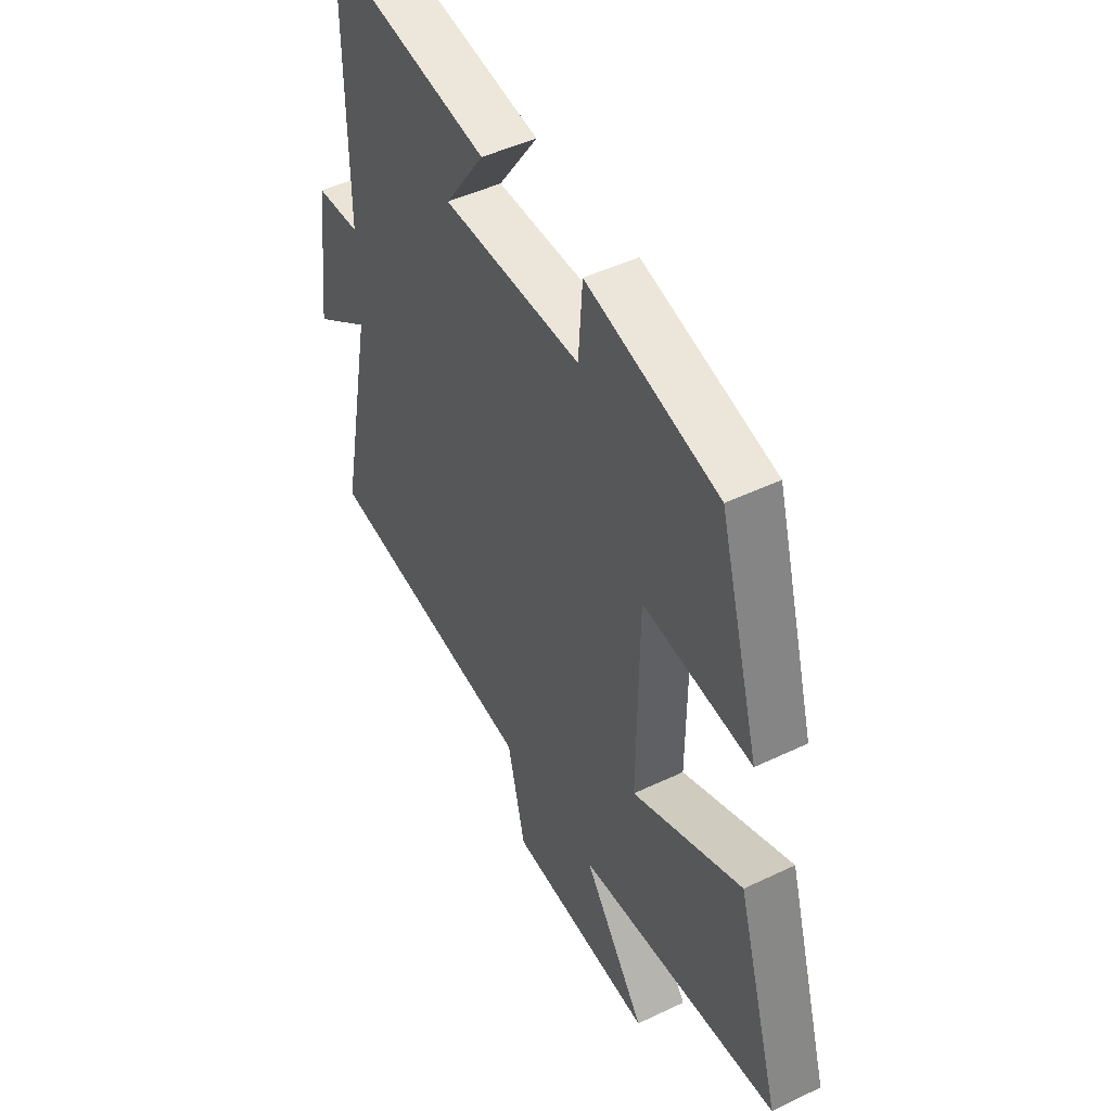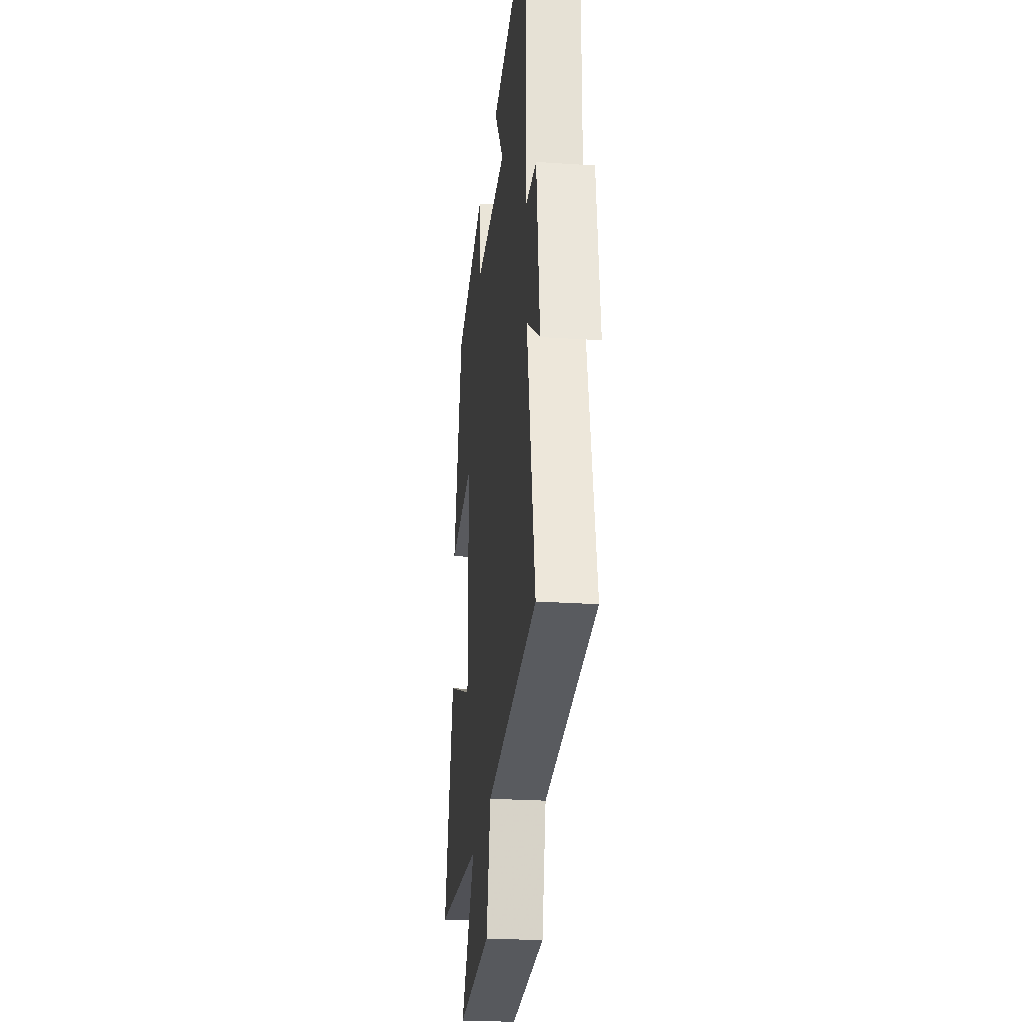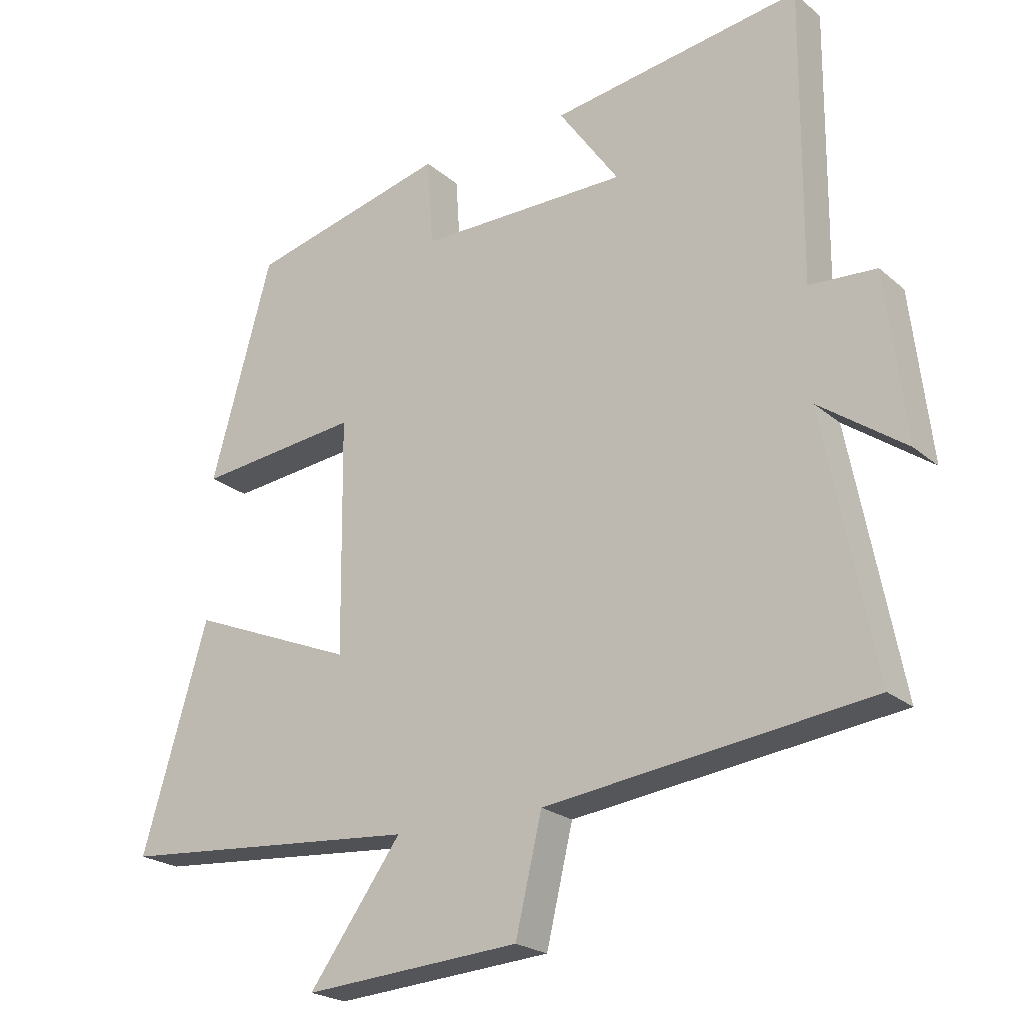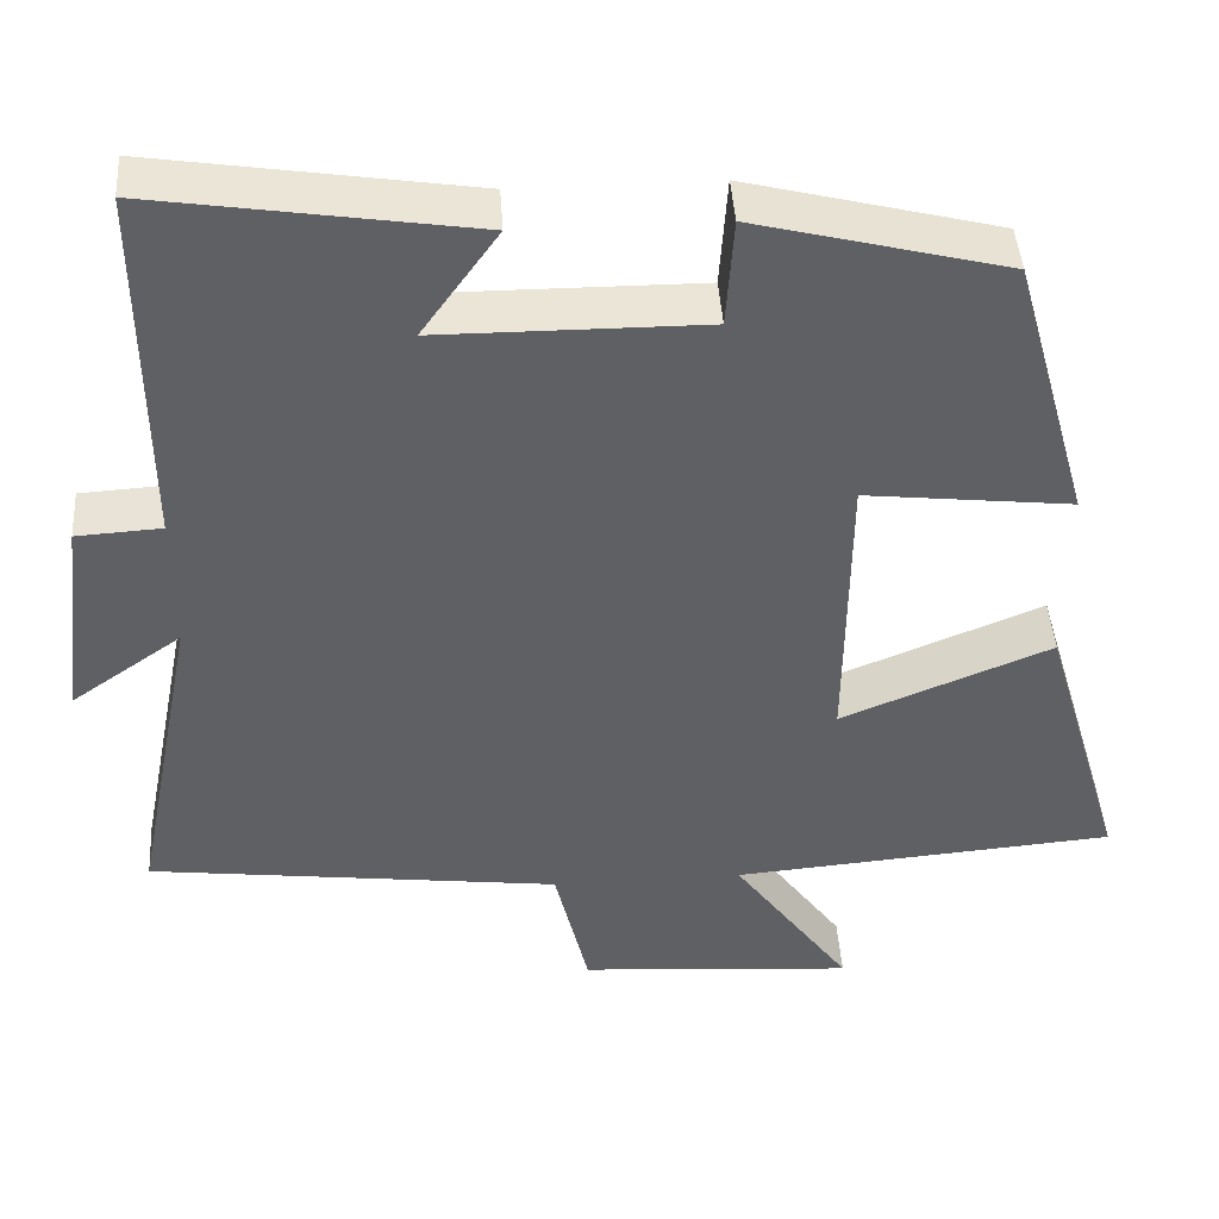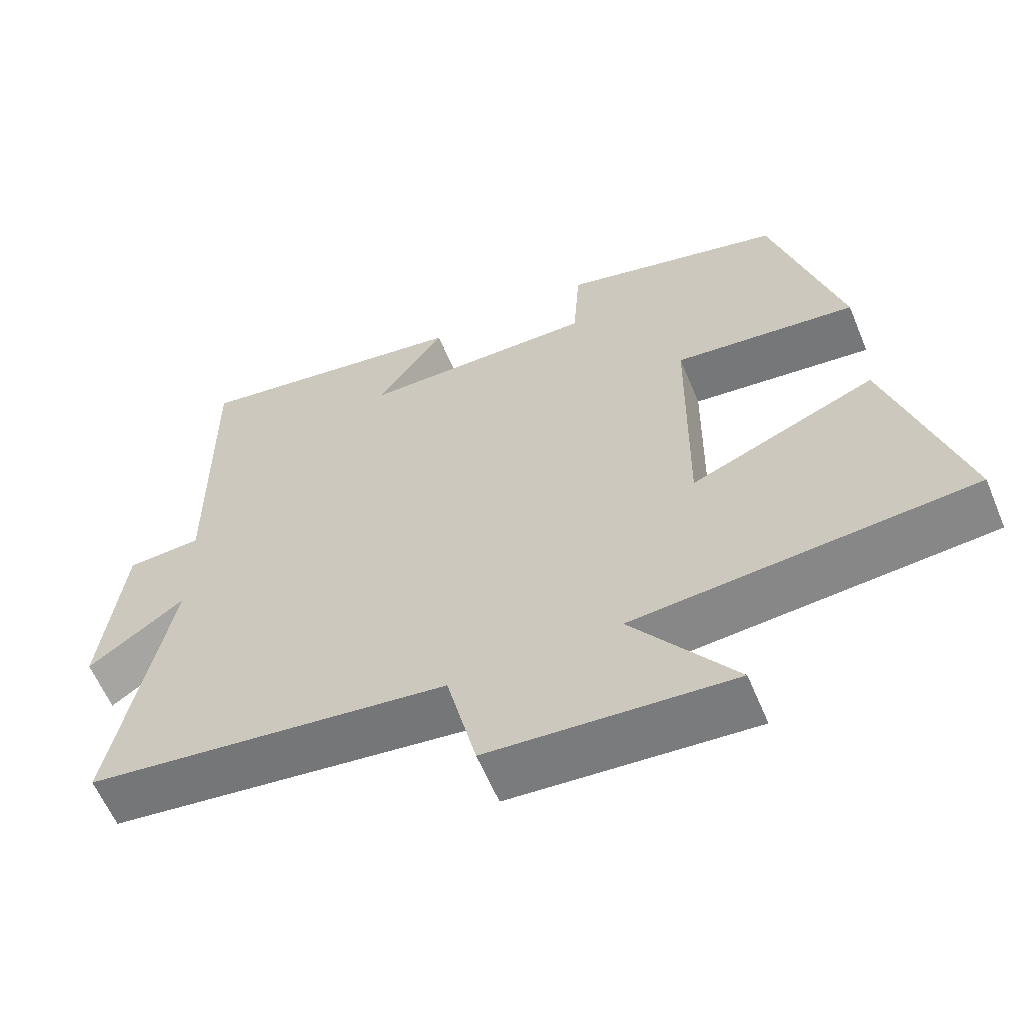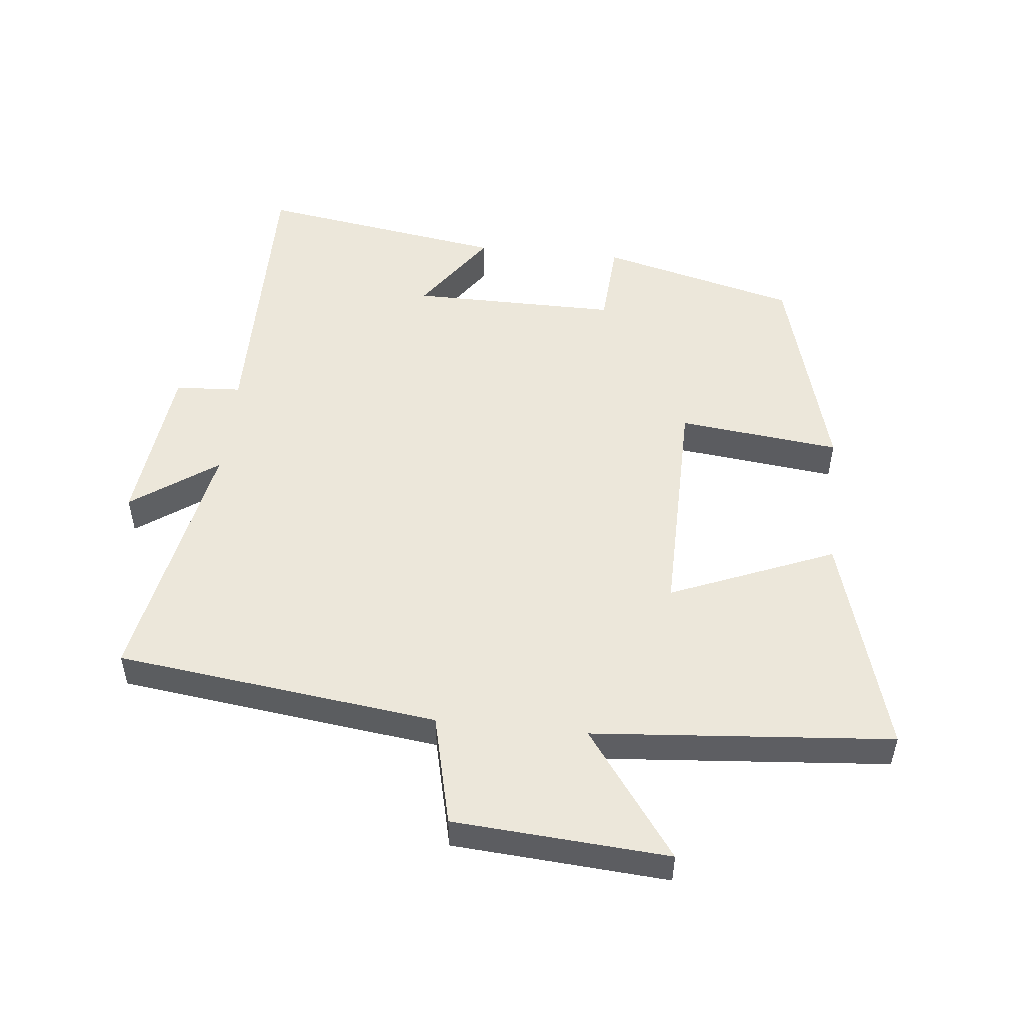
<metadata>
{"format":"obj","ext":"obj","renderer":"f3d","projection":"perspective","resolution":1024,"background":"white","views":[{"elev":46.7,"azim":-118.6,"up":"+Z"},{"elev":-25.1,"azim":83.8,"up":"+Z"},{"elev":-22.2,"azim":35.0,"up":"+Z"},{"elev":44.0,"azim":176.2,"up":"+Z"},{"elev":-60.4,"azim":-157.4,"up":"+Z"},{"elev":51.6,"azim":-174.1,"up":"+Y"}]}
</metadata>
<code>
v -0.408 0.07 0.424
v -0.109 0.07 0.5
v -0.1 0.07 0.369
v 0.216 0.07 0.371
v 0.125 0.07 0.5
v 0.503 0.07 0.559
v 0.5 0.07 0.12
v 0.601 0.07 0.114
v 0.631 0.07 -0.138
v 0.5 0.07 -0.046
v 0.577 0.07 -0.438
v 0.086 0.07 -0.5
v 0.046 0.07 -0.669
v -0.282 0.07 -0.693
v -0.142 0.07 -0.5
v -0.599 0.07 -0.463
v -0.5 0.07 -0.127
v -0.25 0.07 -0.229
v -0.254 0.07 0.123
v -0.5 0.07 0.095
v -0.408 0 0.424
v -0.109 0 0.5
v -0.1 0 0.369
v 0.216 0 0.371
v 0.125 0 0.5
v 0.503 0 0.559
v 0.5 0 0.12
v 0.601 0 0.114
v 0.631 0 -0.138
v 0.5 0 -0.046
v 0.577 0 -0.438
v 0.086 0 -0.5
v 0.046 0 -0.669
v -0.282 0 -0.693
v -0.142 0 -0.5
v -0.599 0 -0.463
v -0.5 0 -0.127
v -0.25 0 -0.229
v -0.254 0 0.123
v -0.5 0 0.095
f 1 2 3
f 20 1 3
f 19 20 3
f 18 19 3 4
f 15 16 17 18
f 15 18 4
f 12 13 14 15
f 12 15 4
f 11 12 4
f 10 11 4
f 7 8 9 10
f 7 10 4
f 4 5 6 7
f 23 22 21
f 23 21 40
f 23 40 39
f 24 23 39 38
f 38 37 36 35
f 24 38 35
f 35 34 33 32
f 24 35 32
f 24 32 31
f 24 31 30
f 30 29 28 27
f 24 30 27
f 27 26 25 24
f 1 21 22 2
f 2 22 23 3
f 3 23 24 4
f 4 24 25 5
f 5 25 26 6
f 6 26 27 7
f 7 27 28 8
f 8 28 29 9
f 9 29 30 10
f 10 30 31 11
f 11 31 32 12
f 12 32 33 13
f 13 33 34 14
f 14 34 35 15
f 15 35 36 16
f 16 36 37 17
f 17 37 38 18
f 18 38 39 19
f 19 39 40 20
f 20 40 21 1

</code>
